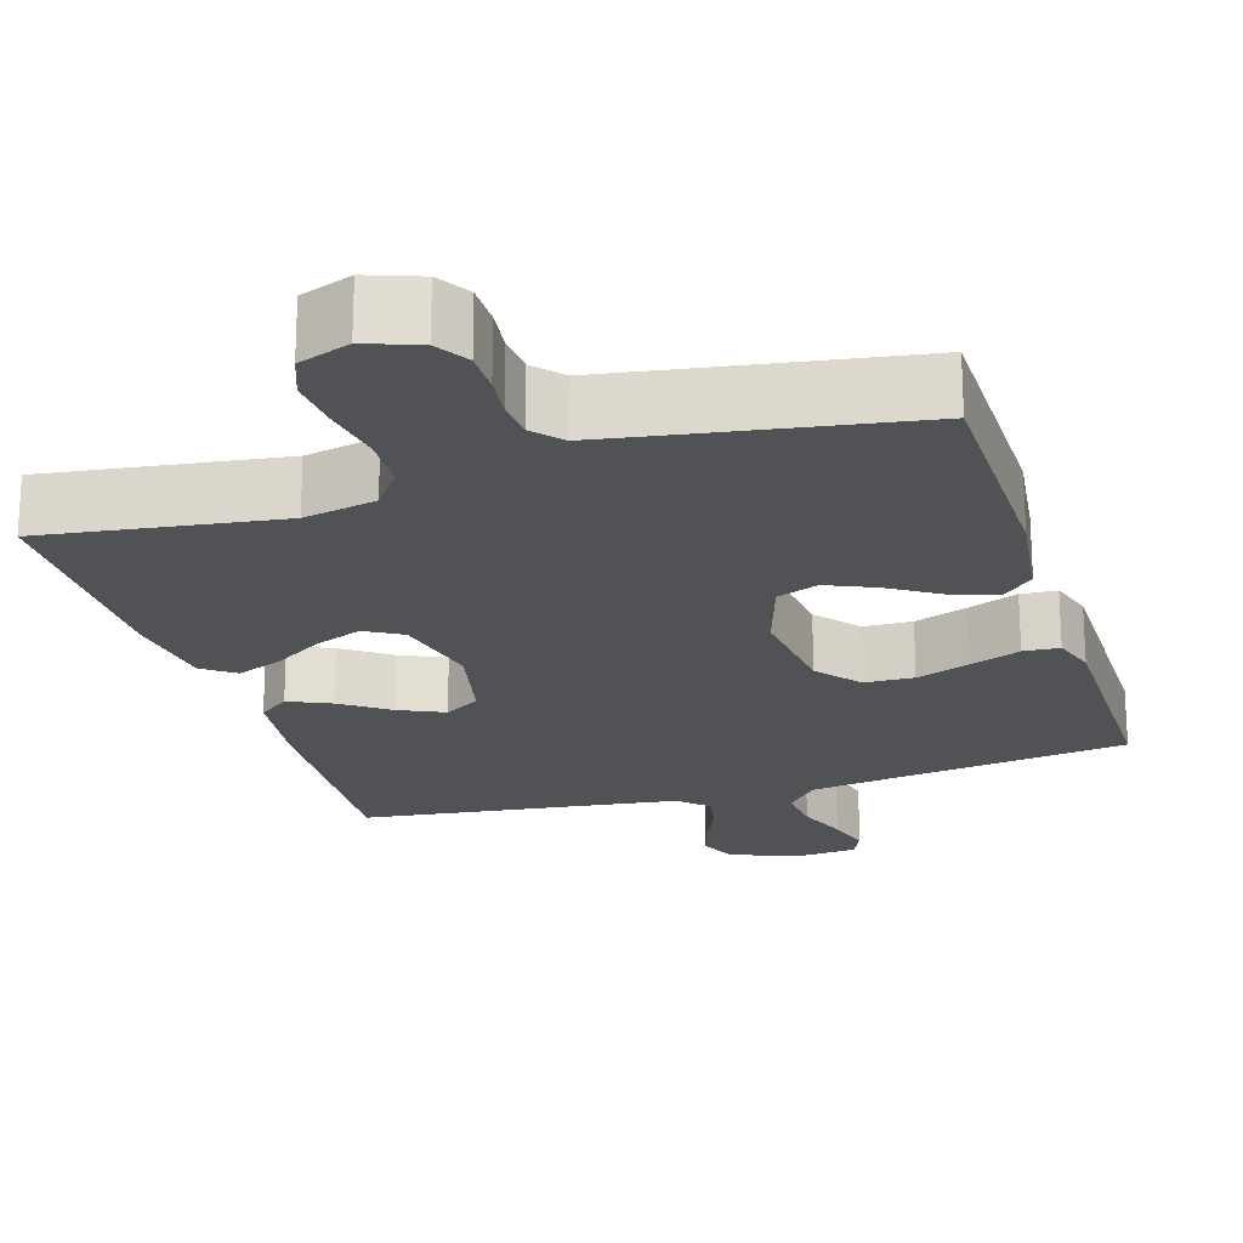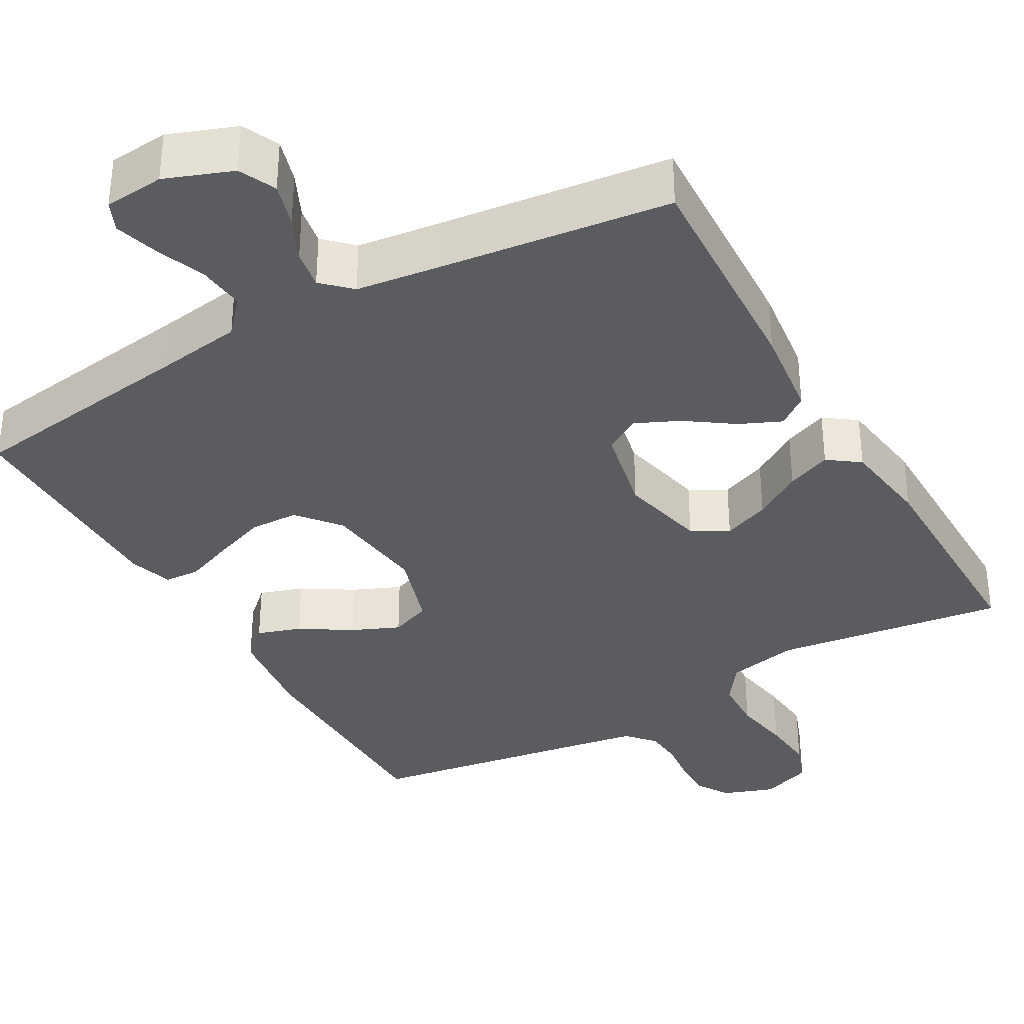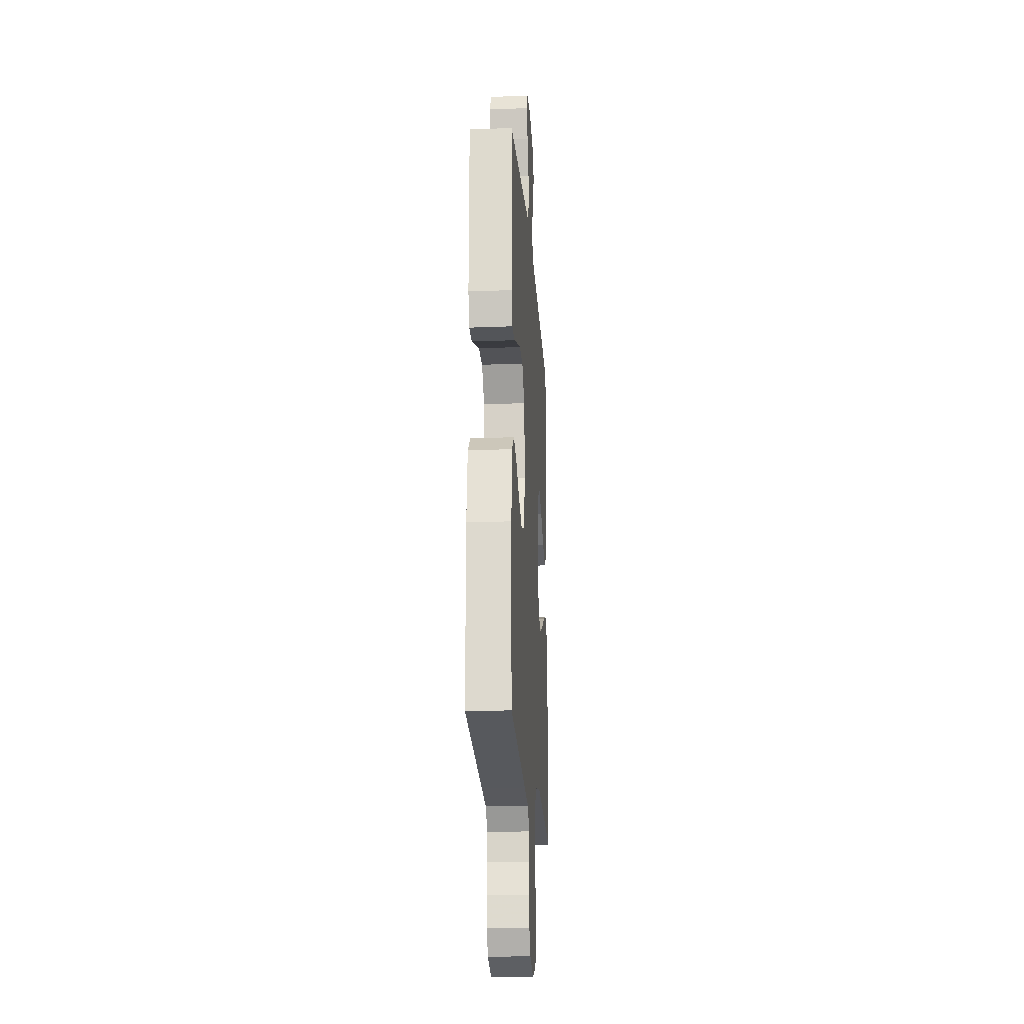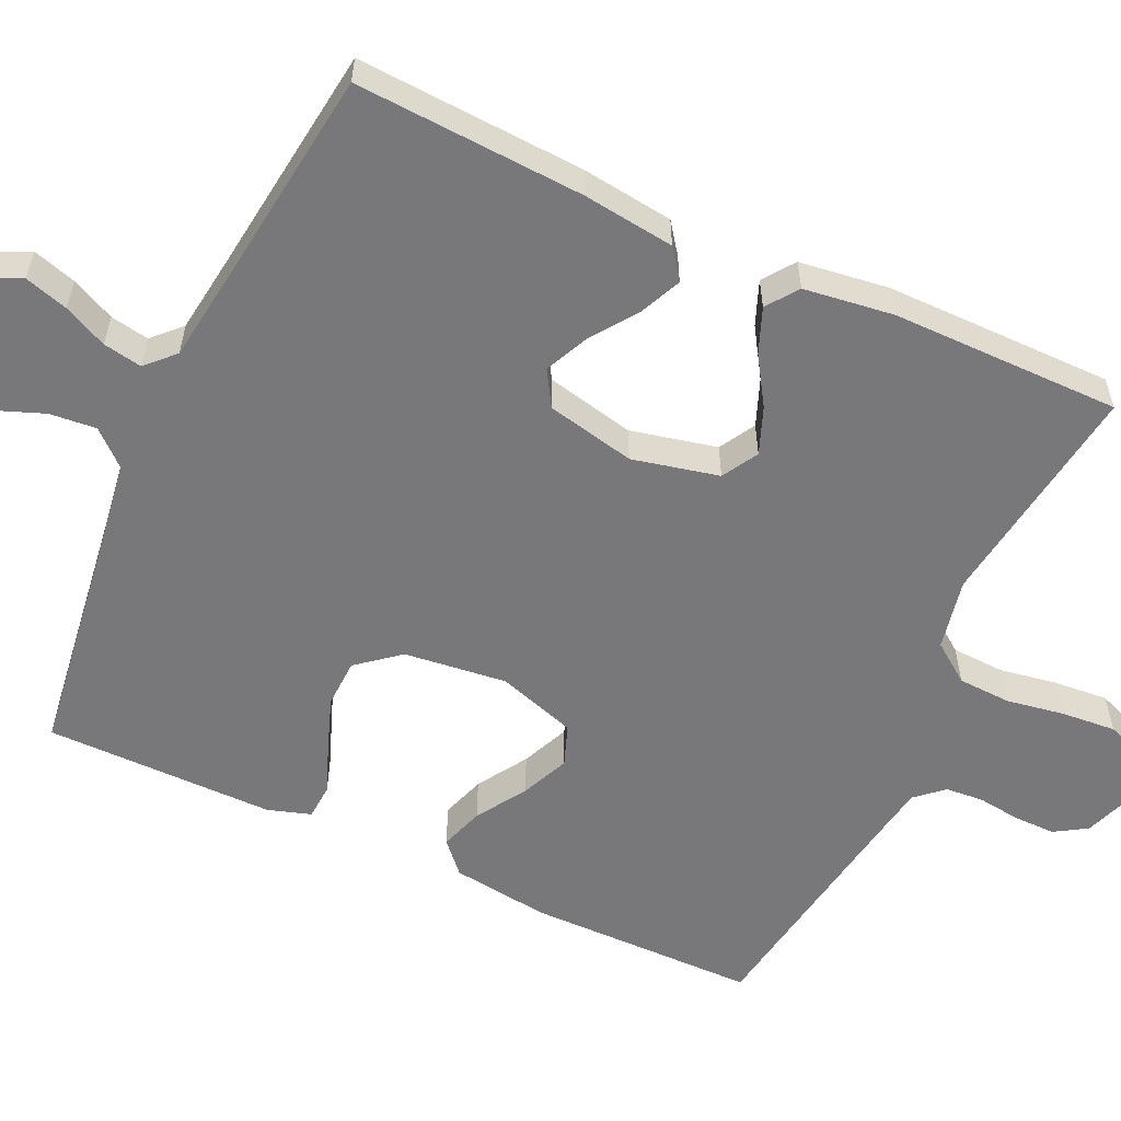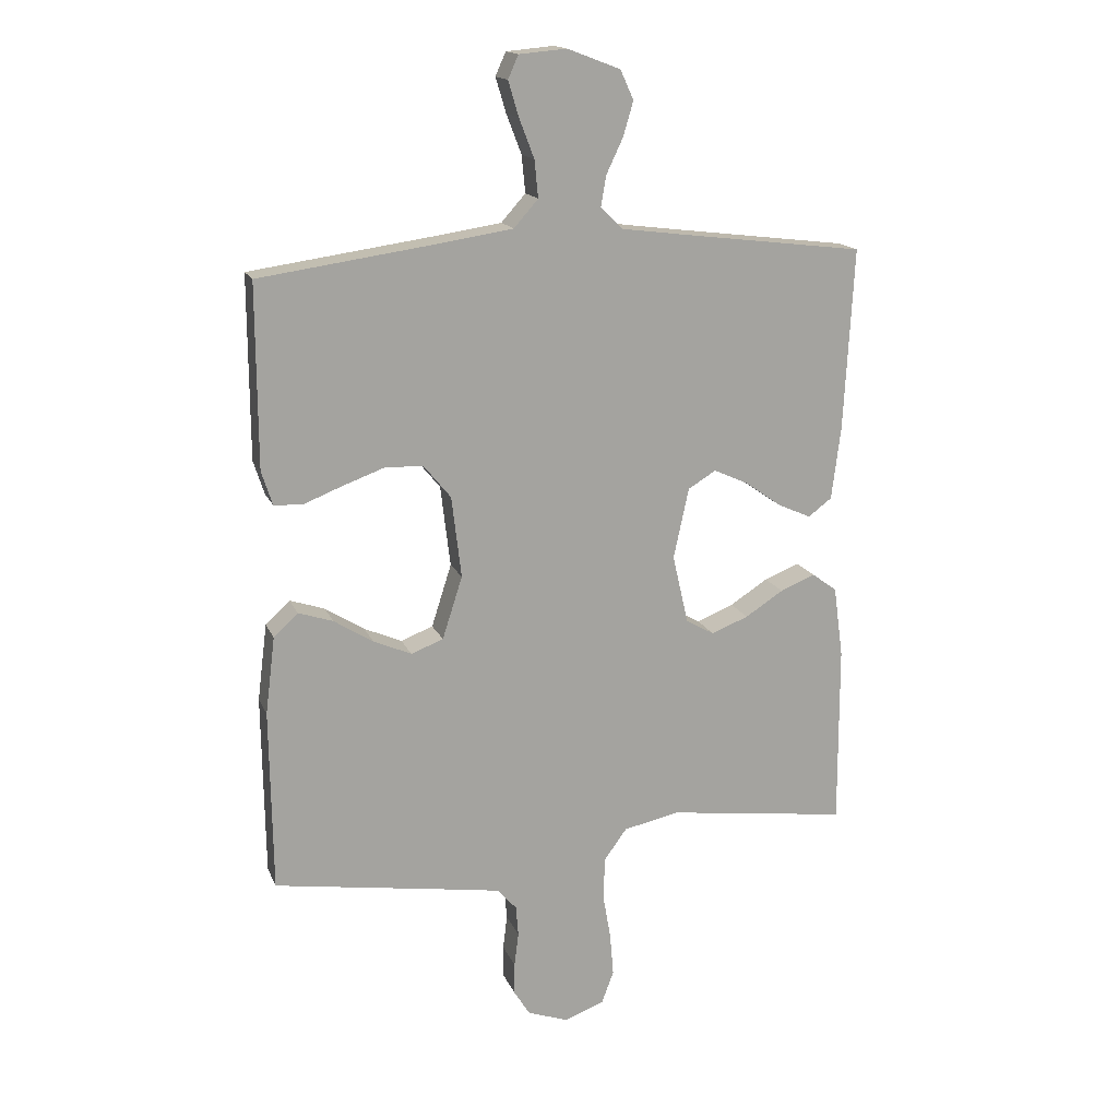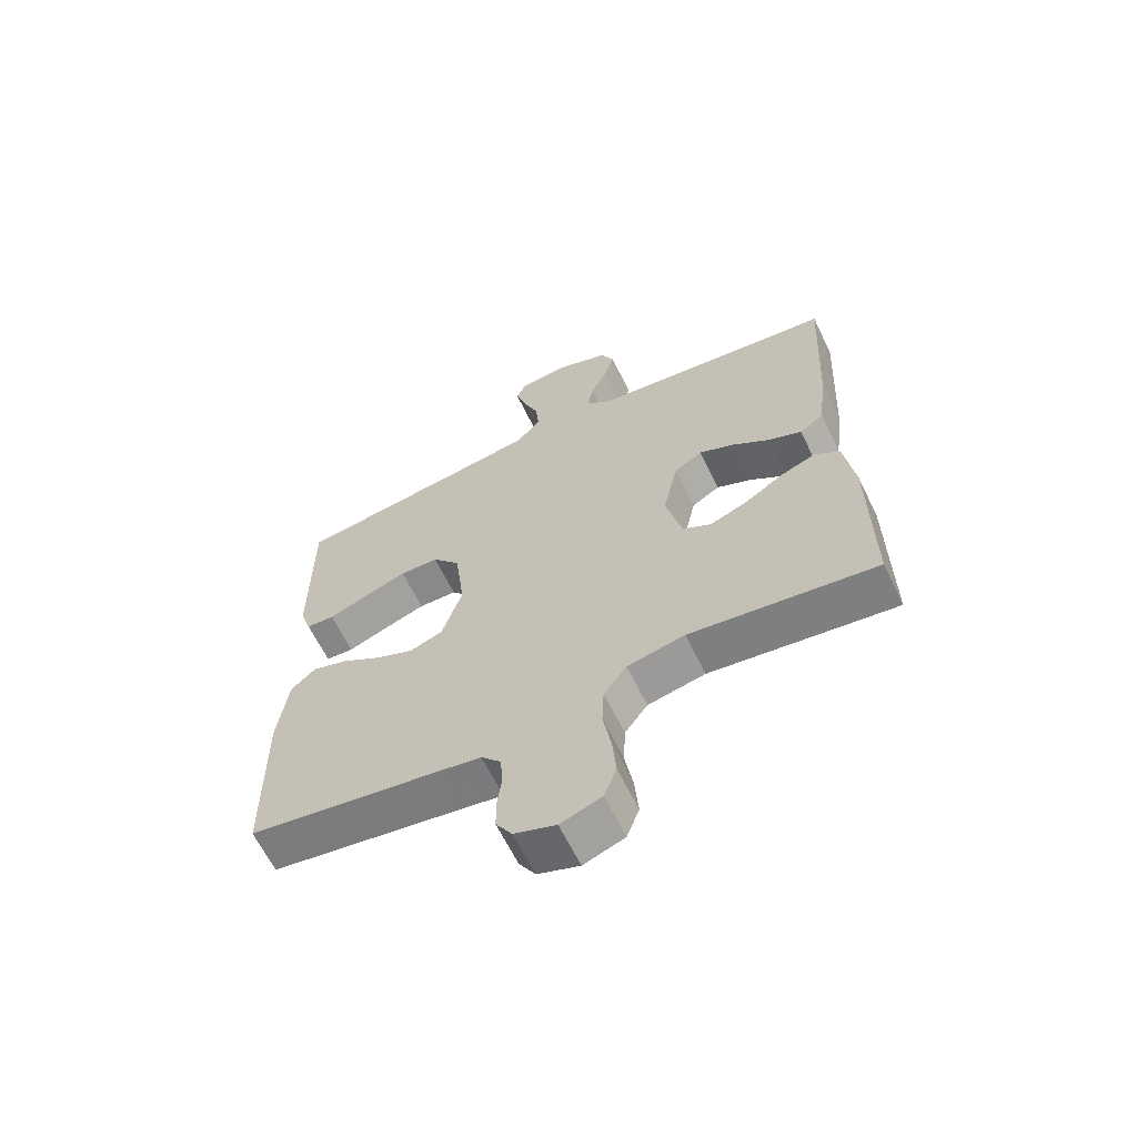
<metadata>
{"format":"obj","ext":"obj","renderer":"f3d","projection":"perspective","resolution":1024,"background":"white","views":[{"elev":-21.2,"azim":-162.9,"up":"+Y"},{"elev":-35.1,"azim":29.7,"up":"+Y"},{"elev":-20.6,"azim":-85.9,"up":"+Z"},{"elev":-57.5,"azim":65.0,"up":"+Y"},{"elev":16.3,"azim":-17.5,"up":"+Z"},{"elev":-64.1,"azim":26.0,"up":"+Z"}]}
</metadata>
<code>
v -0.5 0.07 -0.5
v -0.504 0.07 -0.2
v -0.488 0.07 -0.073
v -0.448 0.07 -0.036
v -0.391 0.07 -0.055
v -0.326 0.07 -0.096
v -0.264 0.07 -0.123
v -0.211 0.07 -0.103
v -0.178 0.07 0
v -0.194 0.07 0.134
v -0.239 0.07 0.189
v -0.302 0.07 0.191
v -0.371 0.07 0.166
v -0.435 0.07 0.141
v -0.481 0.07 0.144
v -0.499 0.07 0.2
v -0.5 0.07 0.5
v -0.2 0.07 0.542
v -0.087 0.07 0.559
v -0.047 0.07 0.604
v -0.053 0.07 0.665
v -0.078 0.07 0.73
v -0.095 0.07 0.787
v -0.078 0.07 0.825
v 0 0.07 0.832
v 0.087 0.07 0.799
v 0.109 0.07 0.751
v 0.092 0.07 0.694
v 0.065 0.07 0.637
v 0.056 0.07 0.586
v 0.092 0.07 0.551
v 0.2 0.07 0.537
v 0.5 0.07 0.5
v 0.484 0.07 0.2
v 0.469 0.07 0.08
v 0.43 0.07 0.051
v 0.376 0.07 0.075
v 0.315 0.07 0.118
v 0.258 0.07 0.144
v 0.212 0.07 0.116
v 0.187 0.07 0
v 0.213 0.07 -0.113
v 0.26 0.07 -0.14
v 0.321 0.07 -0.116
v 0.384 0.07 -0.076
v 0.442 0.07 -0.053
v 0.483 0.07 -0.083
v 0.499 0.07 -0.2
v 0.5 0.07 -0.5
v 0.2 0.07 -0.459
v 0.107 0.07 -0.478
v 0.07 0.07 -0.529
v 0.067 0.07 -0.598
v 0.08 0.07 -0.674
v 0.086 0.07 -0.745
v 0.066 0.07 -0.799
v 0 0.07 -0.823
v -0.067 0.07 -0.799
v -0.093 0.07 -0.757
v -0.093 0.07 -0.703
v -0.086 0.07 -0.647
v -0.09 0.07 -0.597
v -0.122 0.07 -0.561
v -0.2 0.07 -0.548
v -0.5 0 -0.5
v -0.504 0 -0.2
v -0.488 0 -0.073
v -0.448 0 -0.036
v -0.391 0 -0.055
v -0.326 0 -0.096
v -0.264 0 -0.123
v -0.211 0 -0.103
v -0.178 0 0
v -0.194 0 0.134
v -0.239 0 0.189
v -0.302 0 0.191
v -0.371 0 0.166
v -0.435 0 0.141
v -0.481 0 0.144
v -0.499 0 0.2
v -0.5 0 0.5
v -0.2 0 0.542
v -0.087 0 0.559
v -0.047 0 0.604
v -0.053 0 0.665
v -0.078 0 0.73
v -0.095 0 0.787
v -0.078 0 0.825
v 0 0 0.832
v 0.087 0 0.799
v 0.109 0 0.751
v 0.092 0 0.694
v 0.065 0 0.637
v 0.056 0 0.586
v 0.092 0 0.551
v 0.2 0 0.537
v 0.5 0 0.5
v 0.484 0 0.2
v 0.469 0 0.08
v 0.43 0 0.051
v 0.376 0 0.075
v 0.315 0 0.118
v 0.258 0 0.144
v 0.212 0 0.116
v 0.187 0 0
v 0.213 0 -0.113
v 0.26 0 -0.14
v 0.321 0 -0.116
v 0.384 0 -0.076
v 0.442 0 -0.053
v 0.483 0 -0.083
v 0.499 0 -0.2
v 0.5 0 -0.5
v 0.2 0 -0.459
v 0.107 0 -0.478
v 0.07 0 -0.529
v 0.067 0 -0.598
v 0.08 0 -0.674
v 0.086 0 -0.745
v 0.066 0 -0.799
v 0 0 -0.823
v -0.067 0 -0.799
v -0.093 0 -0.757
v -0.093 0 -0.703
v -0.086 0 -0.647
v -0.09 0 -0.597
v -0.122 0 -0.561
v -0.2 0 -0.548
f 58 59 60 61
f 58 61 62
f 57 58 62
f 56 57 62
f 53 54 55 56
f 53 56 62
f 52 53 62 63
f 47 48 49 50
f 47 50 51
f 44 45 46 47
f 43 44 47 51
f 42 43 51 52
f 35 36 37 38
f 35 38 39
f 32 33 34 35
f 31 32 35 39
f 30 31 39 40
f 26 27 28 29
f 26 29 30
f 25 26 30
f 24 25 30
f 21 22 23 24
f 21 24 30 40
f 15 16 17 18
f 13 14 15 18
f 12 13 18 19
f 11 12 19 20
f 3 4 5 6
f 3 6 7
f 64 1 2 3
f 64 3 7
f 63 64 7 8
f 41 42 52 63
f 41 63 8 9
f 20 21 40 41
f 10 11 20 41
f 9 10 41
f 125 124 123 122
f 126 125 122
f 126 122 121
f 126 121 120
f 120 119 118 117
f 126 120 117
f 127 126 117 116
f 114 113 112 111
f 115 114 111
f 111 110 109 108
f 115 111 108 107
f 116 115 107 106
f 102 101 100 99
f 103 102 99
f 99 98 97 96
f 103 99 96 95
f 104 103 95 94
f 93 92 91 90
f 94 93 90
f 94 90 89
f 94 89 88
f 88 87 86 85
f 104 94 88 85
f 82 81 80 79
f 82 79 78 77
f 83 82 77 76
f 84 83 76 75
f 70 69 68 67
f 71 70 67
f 67 66 65 128
f 71 67 128
f 72 71 128 127
f 127 116 106 105
f 73 72 127 105
f 105 104 85 84
f 105 84 75 74
f 105 74 73
f 1 65 66 2
f 2 66 67 3
f 3 67 68 4
f 4 68 69 5
f 5 69 70 6
f 6 70 71 7
f 7 71 72 8
f 8 72 73 9
f 9 73 74 10
f 10 74 75 11
f 11 75 76 12
f 12 76 77 13
f 13 77 78 14
f 14 78 79 15
f 15 79 80 16
f 16 80 81 17
f 17 81 82 18
f 18 82 83 19
f 19 83 84 20
f 20 84 85 21
f 21 85 86 22
f 22 86 87 23
f 23 87 88 24
f 24 88 89 25
f 25 89 90 26
f 26 90 91 27
f 27 91 92 28
f 28 92 93 29
f 29 93 94 30
f 30 94 95 31
f 31 95 96 32
f 32 96 97 33
f 33 97 98 34
f 34 98 99 35
f 35 99 100 36
f 36 100 101 37
f 37 101 102 38
f 38 102 103 39
f 39 103 104 40
f 40 104 105 41
f 41 105 106 42
f 42 106 107 43
f 43 107 108 44
f 44 108 109 45
f 45 109 110 46
f 46 110 111 47
f 47 111 112 48
f 48 112 113 49
f 49 113 114 50
f 50 114 115 51
f 51 115 116 52
f 52 116 117 53
f 53 117 118 54
f 54 118 119 55
f 55 119 120 56
f 56 120 121 57
f 57 121 122 58
f 58 122 123 59
f 59 123 124 60
f 60 124 125 61
f 61 125 126 62
f 62 126 127 63
f 63 127 128 64
f 64 128 65 1

</code>
